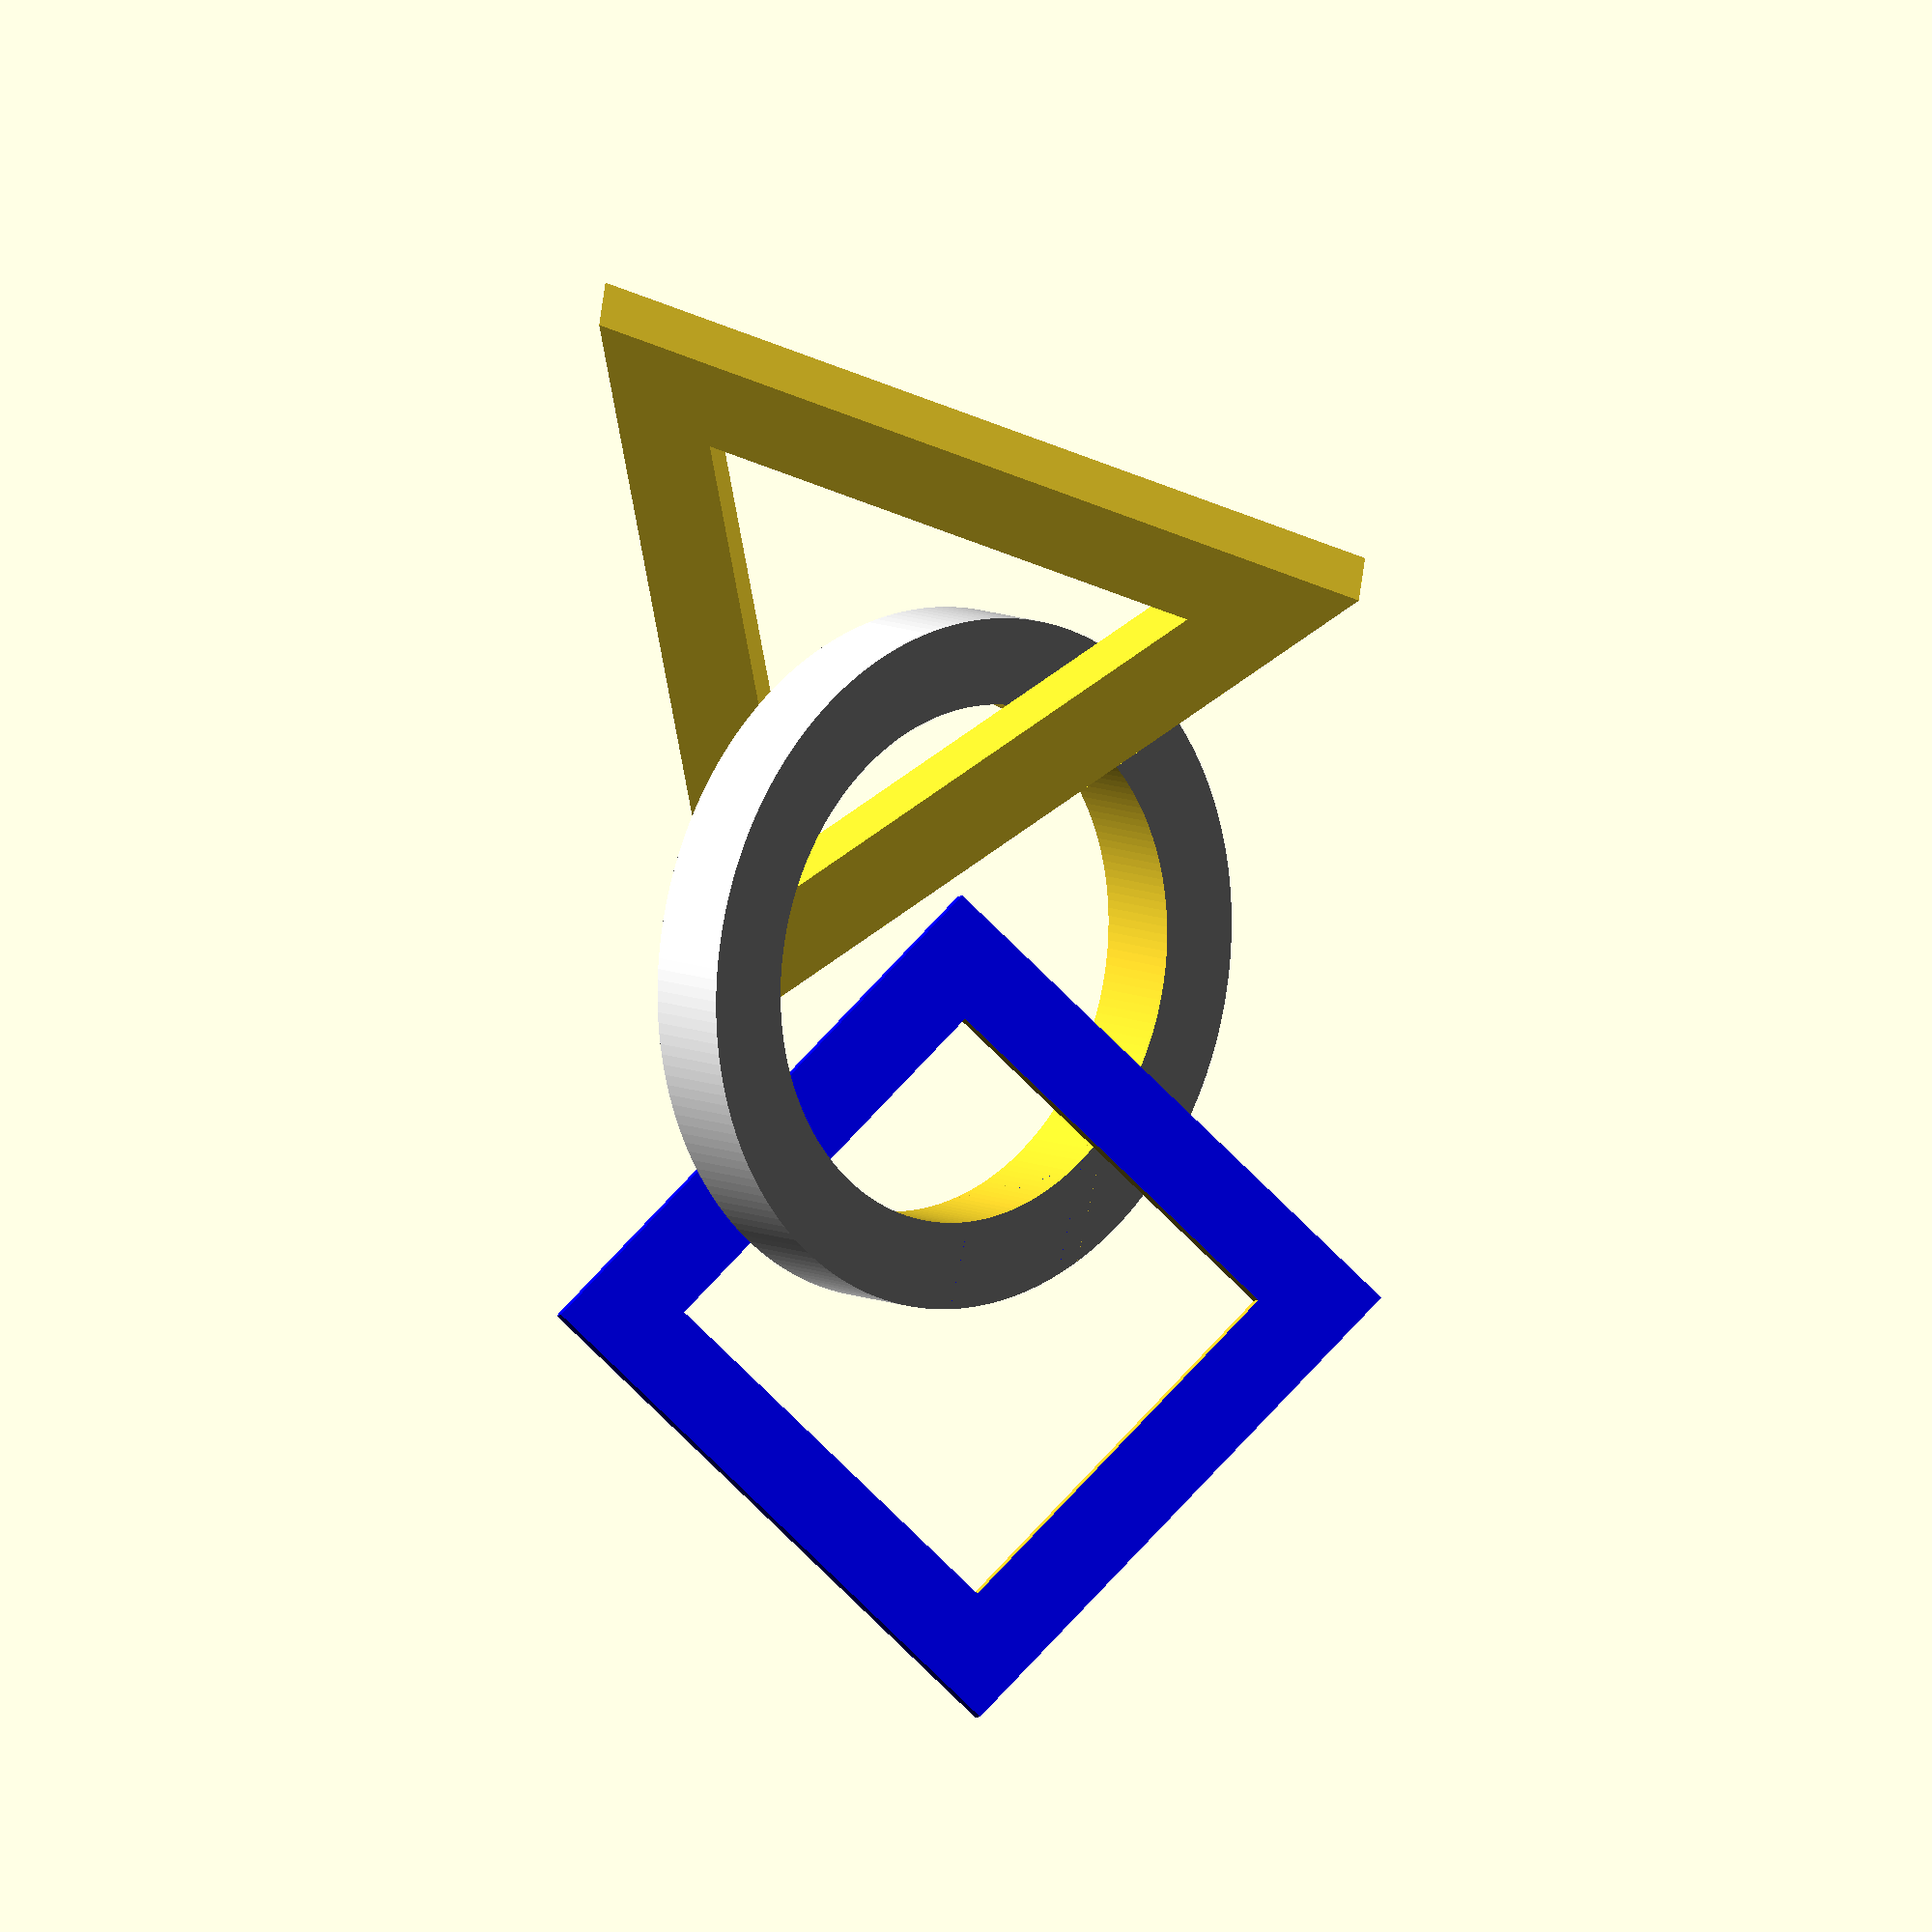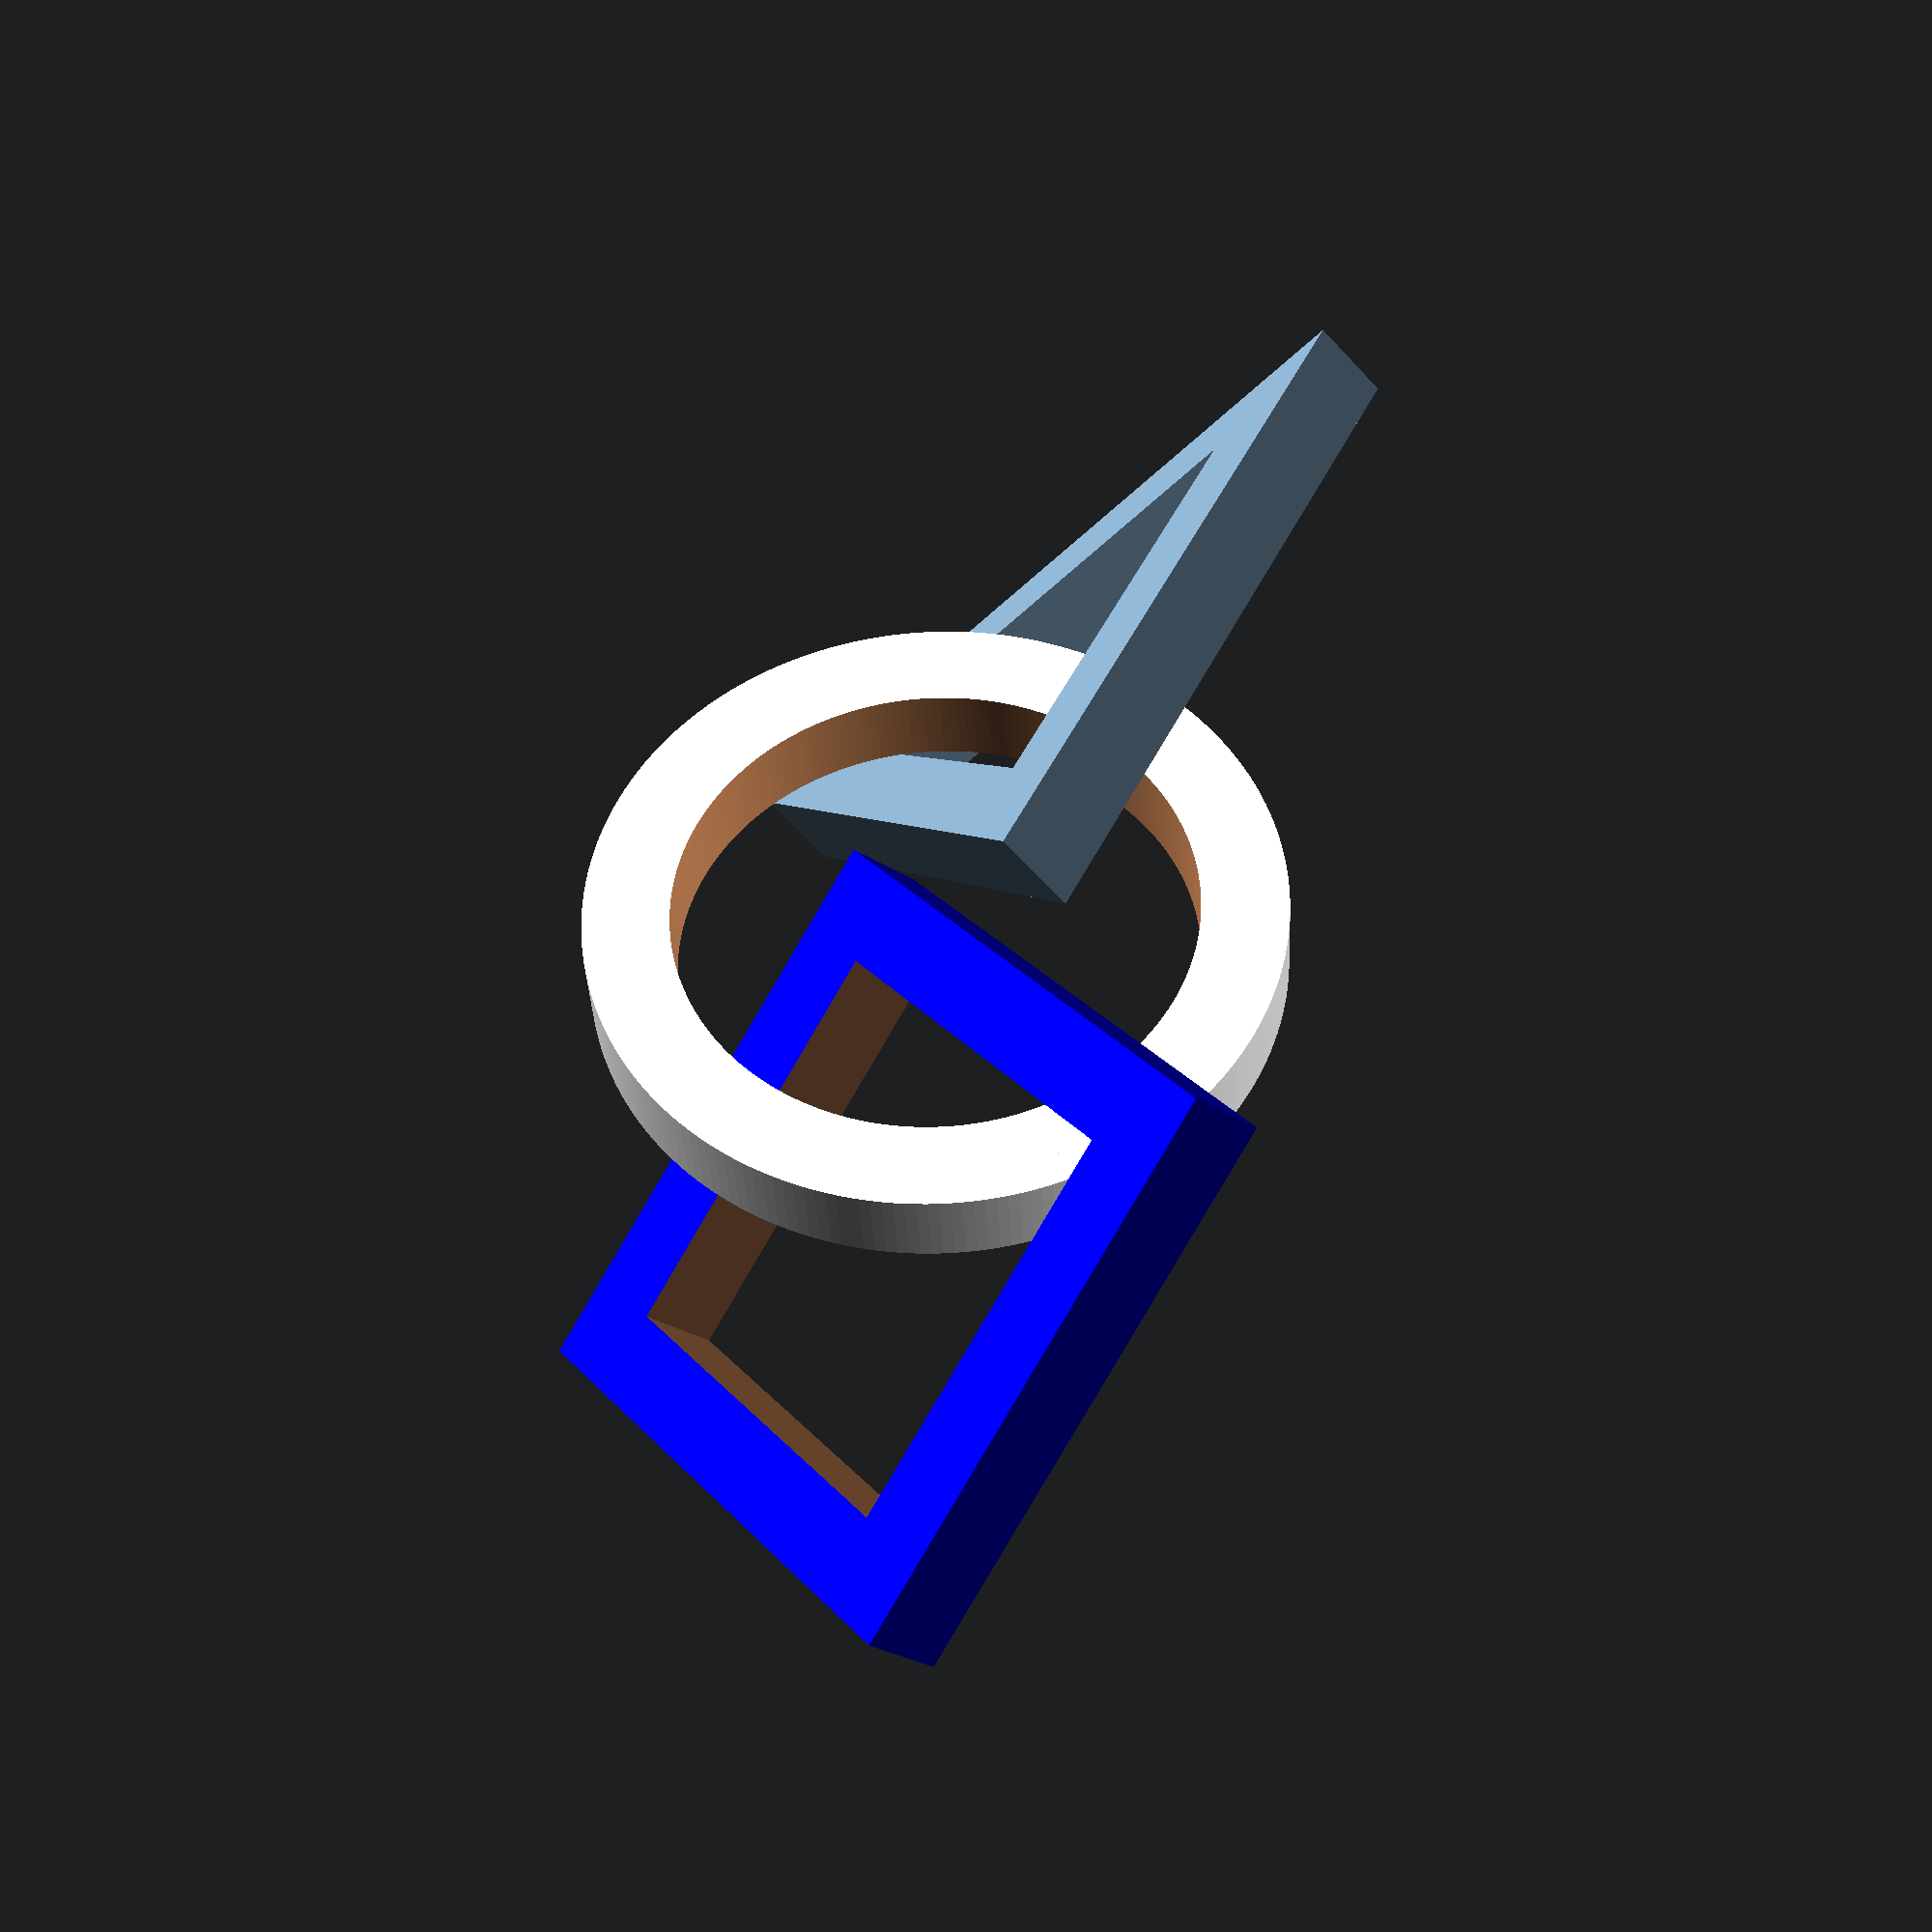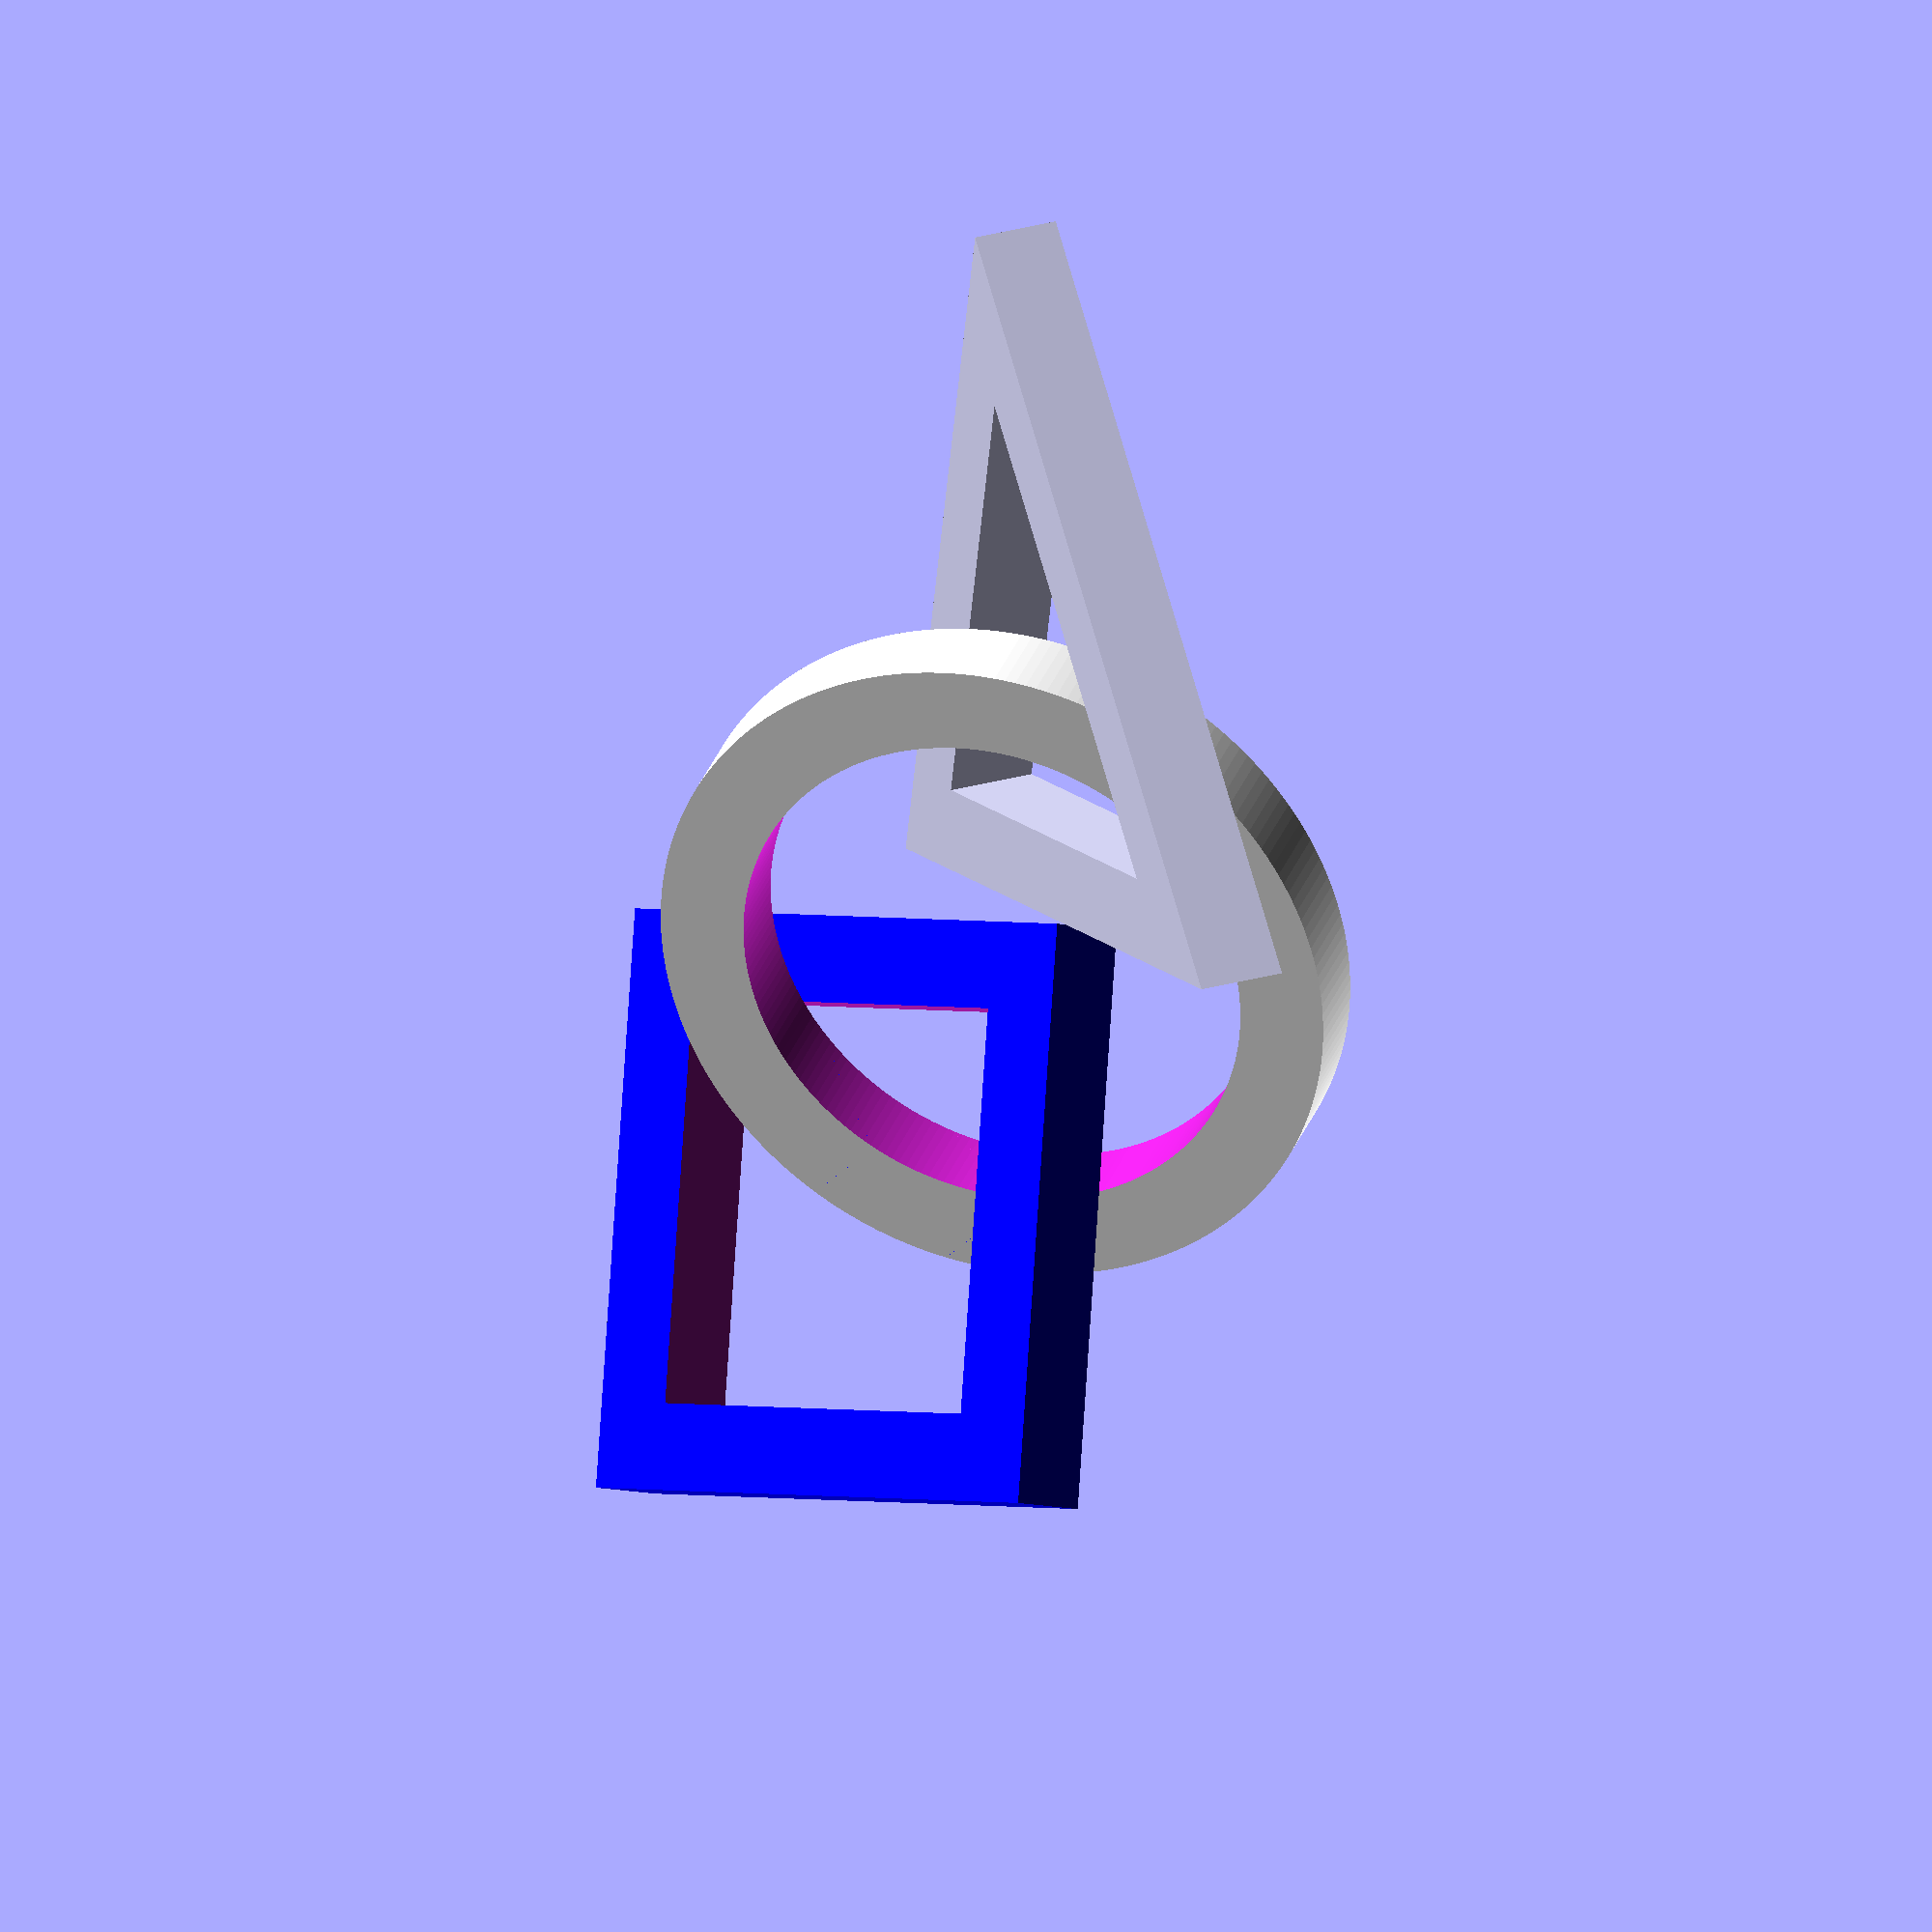
<openscad>
$fn=200;

rotate([30, 10, 0]) {
    difference() {
        color("white") cylinder(1.5,6,6,true);
        cylinder(2,4.5,4.5,true);
    }
}

translate([6, 1, 0]) {
    rotate([-20,0,0]) rotate([0,45,0]) rotate([0,0,0]) {
        difference() {
            color("blue") cube([10, 1.5, 10], true);
            cube([7, 2, 7], true);
        }
    }
}

translate([-6, -2, 0]) {
rotate([80, 0, 30]) {
linear_extrude(height=1.5, scale=[1,1], slices=1, twist=0)
difference() {
    color("red") polygon( points=[[-7,-tan(30)*7],[7,-tan(30)*7],[0,7*sqrt(3)-tan(30)*7]]);
    polygon( points=[[-4.4,-tan(30)*4.4],[4.4,-tan(30)*4.4],[0,4.4*sqrt(3)-tan(30)*4.4]] );
}}}
</openscad>
<views>
elev=184.5 azim=265.8 roll=253.0 proj=o view=solid
elev=27.9 azim=91.8 roll=151.9 proj=p view=wireframe
elev=137.9 azim=305.0 roll=191.8 proj=o view=solid
</views>
